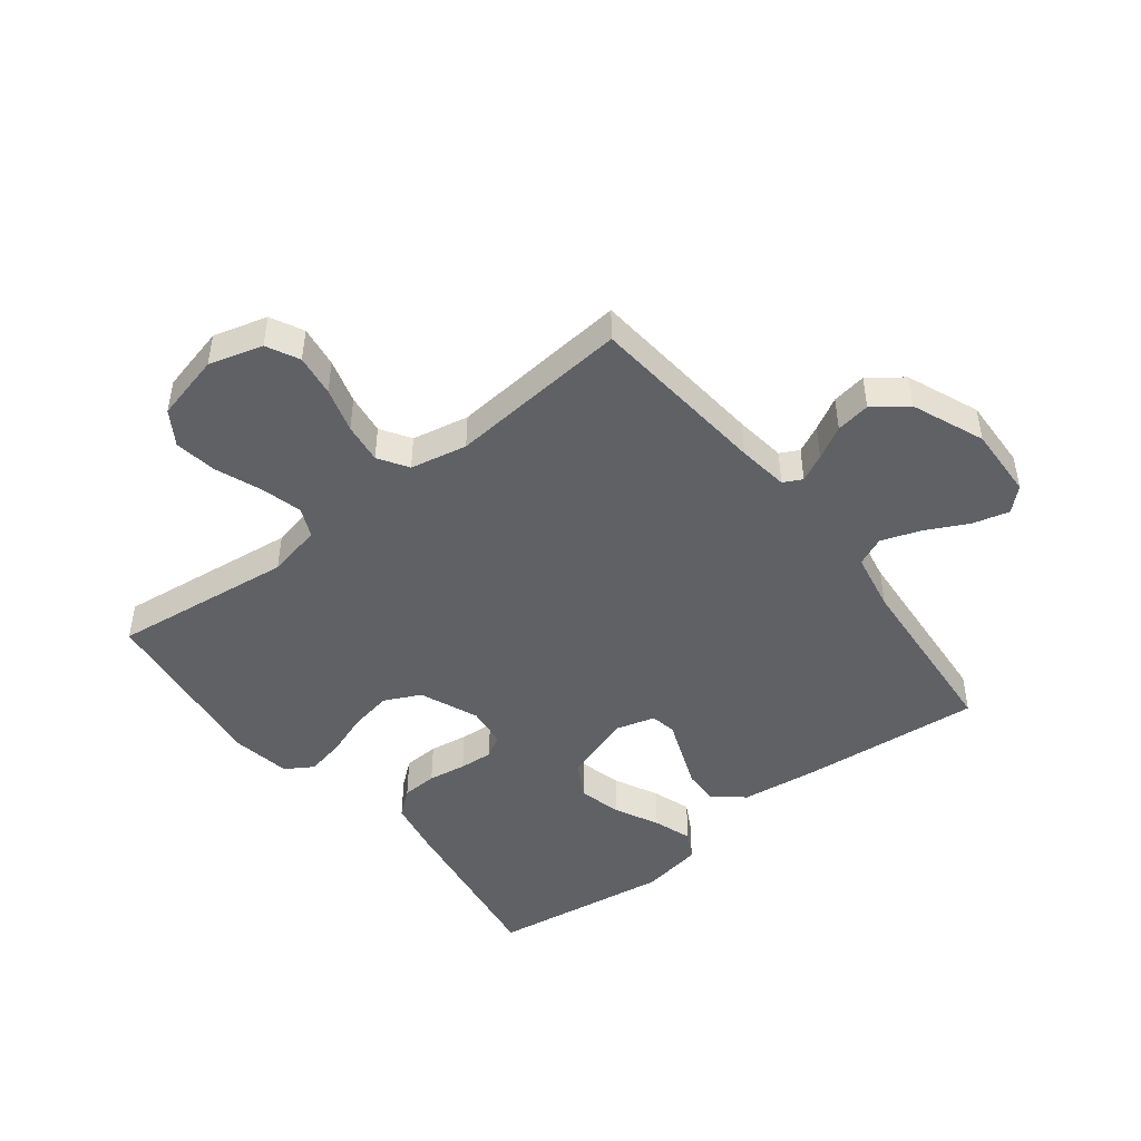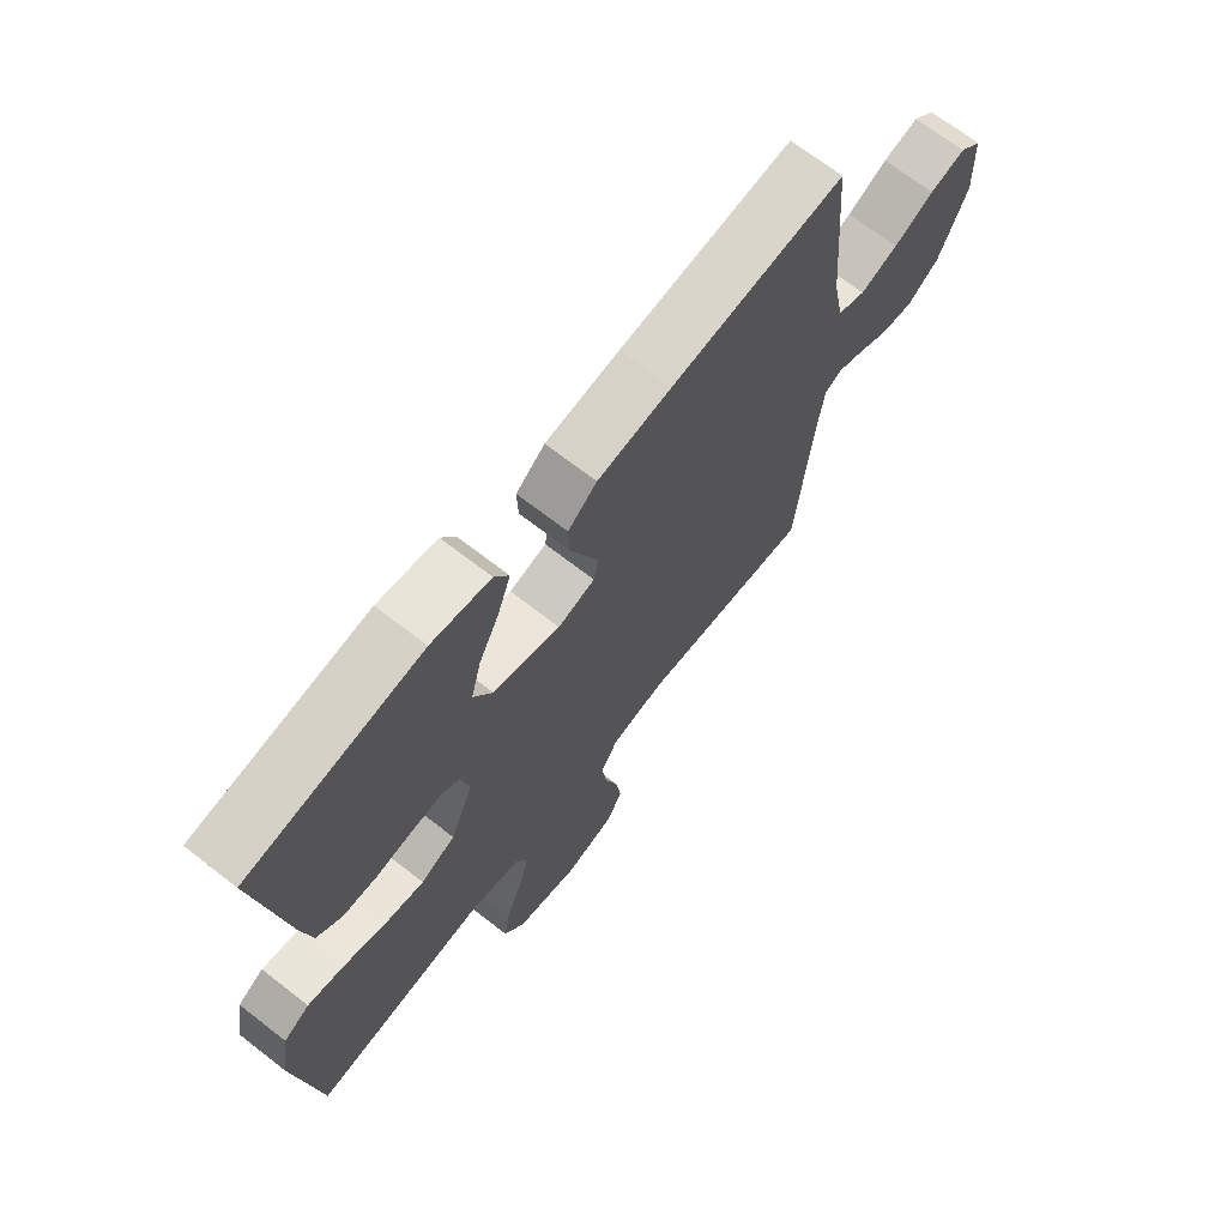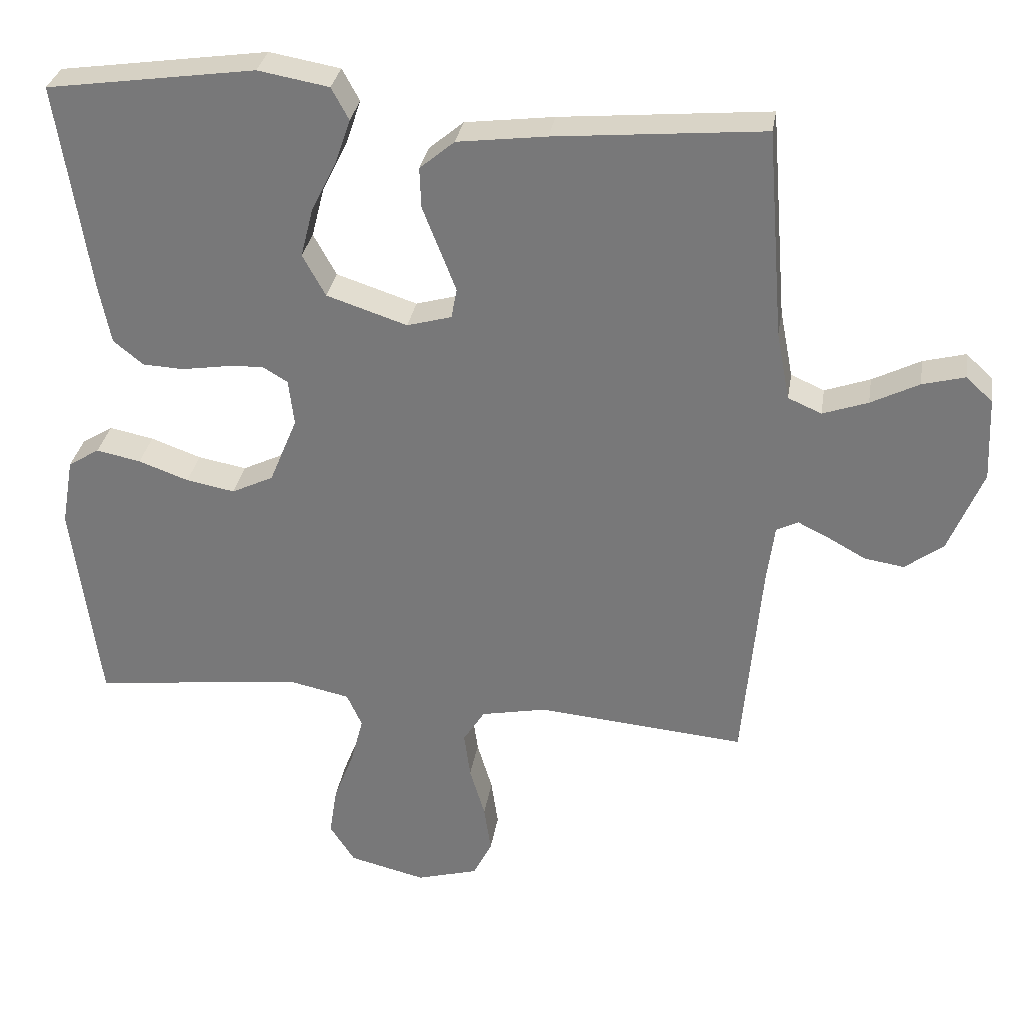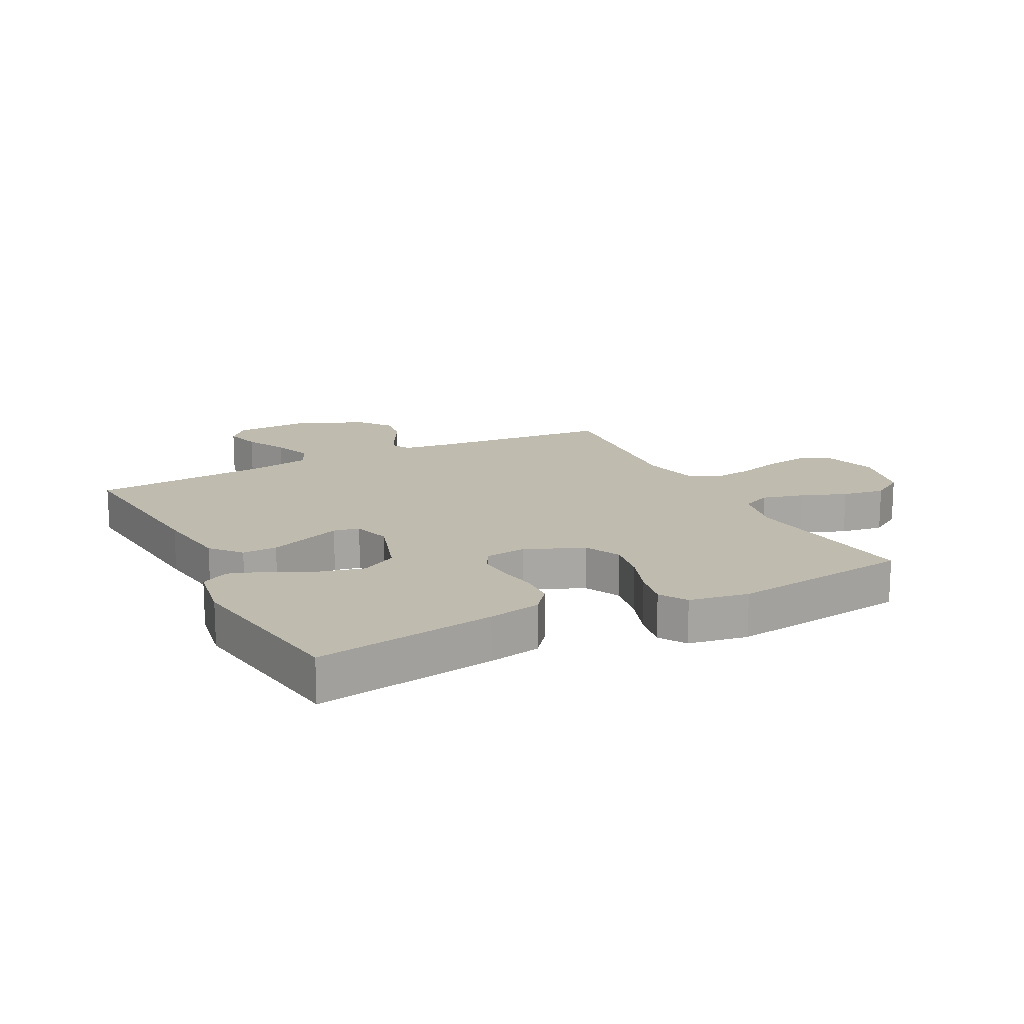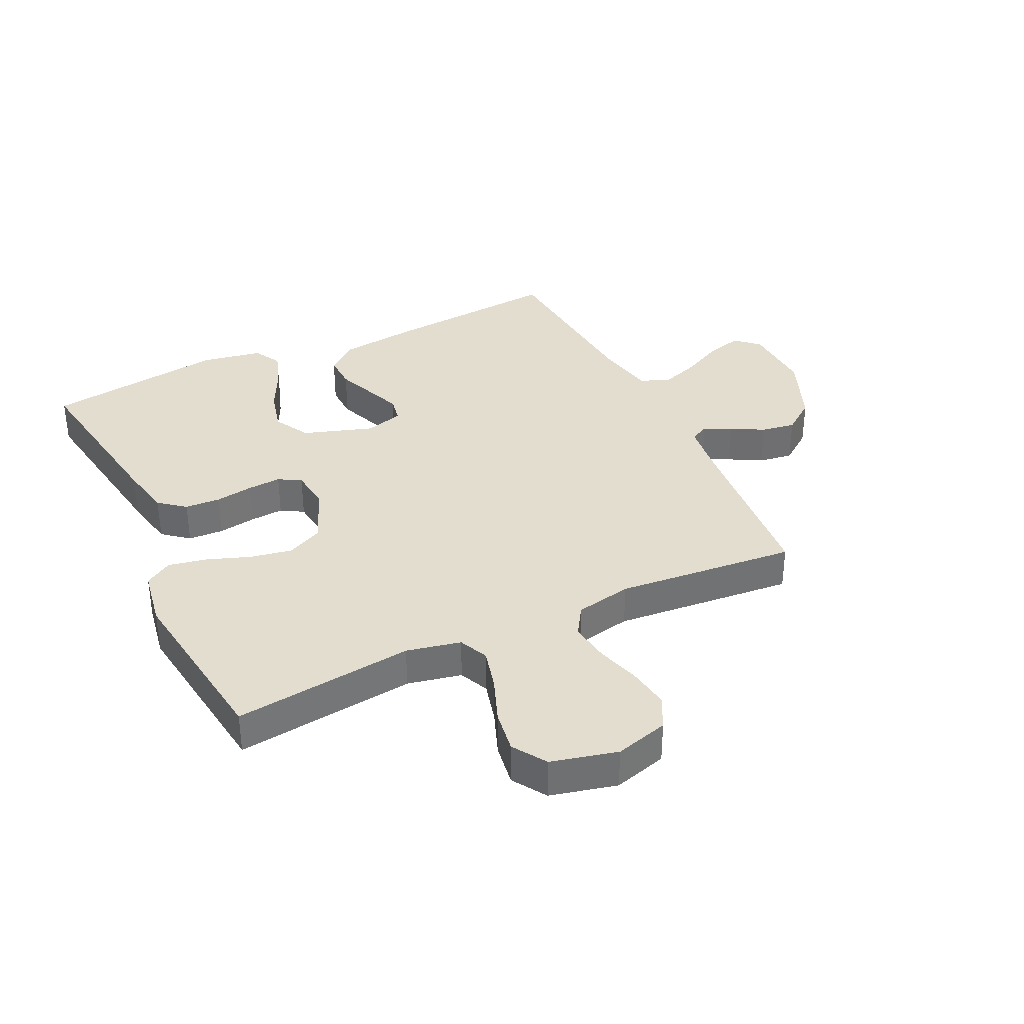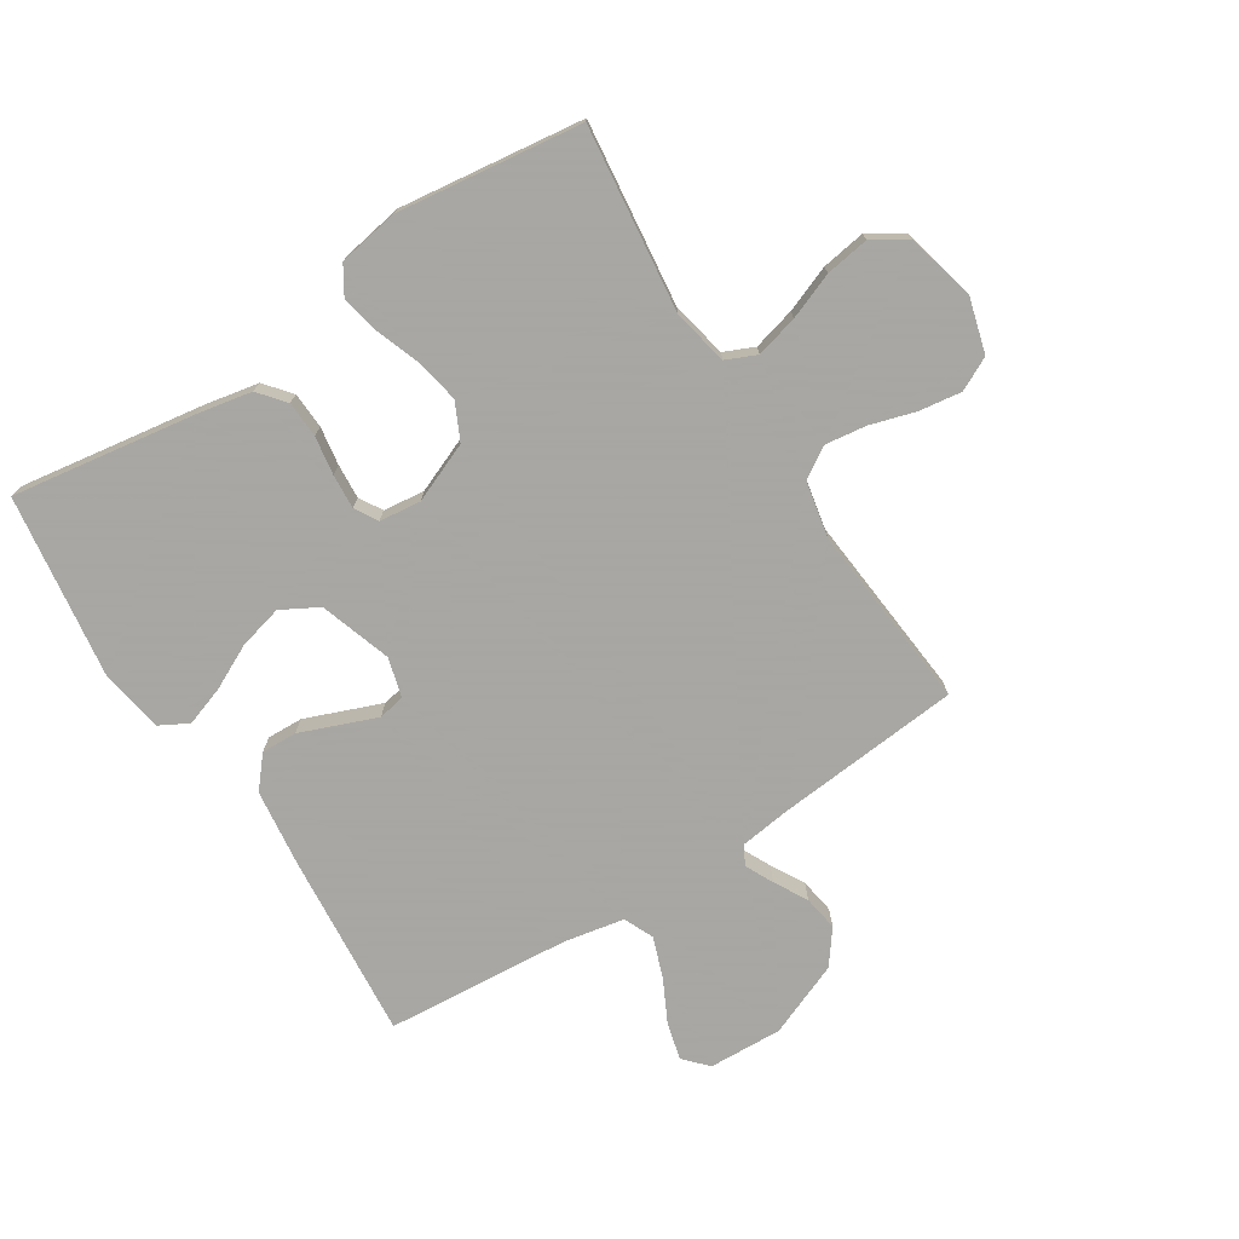
<metadata>
{"format":"obj","ext":"obj","renderer":"f3d","projection":"perspective","resolution":1024,"background":"white","views":[{"elev":-46.7,"azim":-142.0,"up":"+Y"},{"elev":69.3,"azim":127.9,"up":"+Z"},{"elev":31.1,"azim":-171.0,"up":"+Z"},{"elev":15.9,"azim":62.7,"up":"+Y"},{"elev":35.5,"azim":154.4,"up":"+Y"},{"elev":-74.4,"azim":122.6,"up":"+Y"}]}
</metadata>
<code>
v 0.5 0.07 0.5
v 0.454 0.07 0.2
v 0.437 0.07 0.113
v 0.394 0.07 0.078
v 0.335 0.07 0.075
v 0.272 0.07 0.085
v 0.216 0.07 0.089
v 0.179 0.07 0.067
v 0.171 0.07 0
v 0.211 0.07 -0.097
v 0.271 0.07 -0.126
v 0.341 0.07 -0.113
v 0.413 0.07 -0.087
v 0.477 0.07 -0.074
v 0.522 0.07 -0.102
v 0.539 0.07 -0.2
v 0.5 0.07 -0.5
v 0.2 0.07 -0.464
v 0.11 0.07 -0.483
v 0.088 0.07 -0.532
v 0.106 0.07 -0.601
v 0.135 0.07 -0.676
v 0.146 0.07 -0.747
v 0.11 0.07 -0.803
v 0 0.07 -0.83
v -0.089 0.07 -0.805
v -0.116 0.07 -0.751
v -0.106 0.07 -0.682
v -0.084 0.07 -0.608
v -0.075 0.07 -0.541
v -0.106 0.07 -0.492
v -0.2 0.07 -0.473
v -0.5 0.07 -0.5
v -0.527 0.07 -0.2
v -0.538 0.07 -0.116
v -0.569 0.07 -0.1
v -0.614 0.07 -0.122
v -0.668 0.07 -0.152
v -0.725 0.07 -0.161
v -0.78 0.07 -0.12
v -0.829 0.07 0
v -0.824 0.07 0.12
v -0.786 0.07 0.155
v -0.725 0.07 0.139
v -0.656 0.07 0.104
v -0.591 0.07 0.081
v -0.543 0.07 0.102
v -0.524 0.07 0.2
v -0.5 0.07 0.5
v -0.2 0.07 0.473
v -0.072 0.07 0.457
v -0.022 0.07 0.415
v -0.024 0.07 0.357
v -0.049 0.07 0.293
v -0.072 0.07 0.234
v -0.064 0.07 0.191
v 0 0.07 0.173
v 0.116 0.07 0.211
v 0.149 0.07 0.271
v 0.131 0.07 0.342
v 0.095 0.07 0.415
v 0.073 0.07 0.479
v 0.098 0.07 0.525
v 0.2 0.07 0.543
v 0.5 0 0.5
v 0.454 0 0.2
v 0.437 0 0.113
v 0.394 0 0.078
v 0.335 0 0.075
v 0.272 0 0.085
v 0.216 0 0.089
v 0.179 0 0.067
v 0.171 0 0
v 0.211 0 -0.097
v 0.271 0 -0.126
v 0.341 0 -0.113
v 0.413 0 -0.087
v 0.477 0 -0.074
v 0.522 0 -0.102
v 0.539 0 -0.2
v 0.5 0 -0.5
v 0.2 0 -0.464
v 0.11 0 -0.483
v 0.088 0 -0.532
v 0.106 0 -0.601
v 0.135 0 -0.676
v 0.146 0 -0.747
v 0.11 0 -0.803
v 0 0 -0.83
v -0.089 0 -0.805
v -0.116 0 -0.751
v -0.106 0 -0.682
v -0.084 0 -0.608
v -0.075 0 -0.541
v -0.106 0 -0.492
v -0.2 0 -0.473
v -0.5 0 -0.5
v -0.527 0 -0.2
v -0.538 0 -0.116
v -0.569 0 -0.1
v -0.614 0 -0.122
v -0.668 0 -0.152
v -0.725 0 -0.161
v -0.78 0 -0.12
v -0.829 0 0
v -0.824 0 0.12
v -0.786 0 0.155
v -0.725 0 0.139
v -0.656 0 0.104
v -0.591 0 0.081
v -0.543 0 0.102
v -0.524 0 0.2
v -0.5 0 0.5
v -0.2 0 0.473
v -0.072 0 0.457
v -0.022 0 0.415
v -0.024 0 0.357
v -0.049 0 0.293
v -0.072 0 0.234
v -0.064 0 0.191
v 0 0 0.173
v 0.116 0 0.211
v 0.149 0 0.271
v 0.131 0 0.342
v 0.095 0 0.415
v 0.073 0 0.479
v 0.098 0 0.525
v 0.2 0 0.543
f 60 61 62 63
f 59 60 63 64
f 51 52 53 54
f 51 54 55
f 48 49 50 51
f 47 48 51 55
f 46 47 55 56
f 42 43 44 45
f 42 45 46
f 41 42 46
f 37 38 39 40
f 36 37 40 41
f 32 33 34
f 31 32 34 35
f 26 27 28 29
f 26 29 30
f 25 26 30
f 24 25 30
f 21 22 23 24
f 20 21 24 30
f 19 20 30 31
f 15 16 17 18
f 12 13 14 15
f 11 12 15 18
f 10 11 18 19
f 3 4 5 6
f 3 6 7
f 2 3 7
f 59 64 1 2
f 58 59 2 7
f 57 58 7 8
f 56 57 8 9
f 36 41 46 56
f 35 36 56 9
f 19 31 35
f 9 10 19 35
f 127 126 125 124
f 128 127 124 123
f 118 117 116 115
f 119 118 115
f 115 114 113 112
f 119 115 112 111
f 120 119 111 110
f 109 108 107 106
f 110 109 106
f 110 106 105
f 104 103 102 101
f 105 104 101 100
f 98 97 96
f 99 98 96 95
f 93 92 91 90
f 94 93 90
f 94 90 89
f 94 89 88
f 88 87 86 85
f 94 88 85 84
f 95 94 84 83
f 82 81 80 79
f 79 78 77 76
f 82 79 76 75
f 83 82 75 74
f 70 69 68 67
f 71 70 67
f 71 67 66
f 66 65 128 123
f 71 66 123 122
f 72 71 122 121
f 73 72 121 120
f 120 110 105 100
f 73 120 100 99
f 99 95 83
f 99 83 74 73
f 1 65 66 2
f 2 66 67 3
f 3 67 68 4
f 4 68 69 5
f 5 69 70 6
f 6 70 71 7
f 7 71 72 8
f 8 72 73 9
f 9 73 74 10
f 10 74 75 11
f 11 75 76 12
f 12 76 77 13
f 13 77 78 14
f 14 78 79 15
f 15 79 80 16
f 16 80 81 17
f 17 81 82 18
f 18 82 83 19
f 19 83 84 20
f 20 84 85 21
f 21 85 86 22
f 22 86 87 23
f 23 87 88 24
f 24 88 89 25
f 25 89 90 26
f 26 90 91 27
f 27 91 92 28
f 28 92 93 29
f 29 93 94 30
f 30 94 95 31
f 31 95 96 32
f 32 96 97 33
f 33 97 98 34
f 34 98 99 35
f 35 99 100 36
f 36 100 101 37
f 37 101 102 38
f 38 102 103 39
f 39 103 104 40
f 40 104 105 41
f 41 105 106 42
f 42 106 107 43
f 43 107 108 44
f 44 108 109 45
f 45 109 110 46
f 46 110 111 47
f 47 111 112 48
f 48 112 113 49
f 49 113 114 50
f 50 114 115 51
f 51 115 116 52
f 52 116 117 53
f 53 117 118 54
f 54 118 119 55
f 55 119 120 56
f 56 120 121 57
f 57 121 122 58
f 58 122 123 59
f 59 123 124 60
f 60 124 125 61
f 61 125 126 62
f 62 126 127 63
f 63 127 128 64
f 64 128 65 1

</code>
